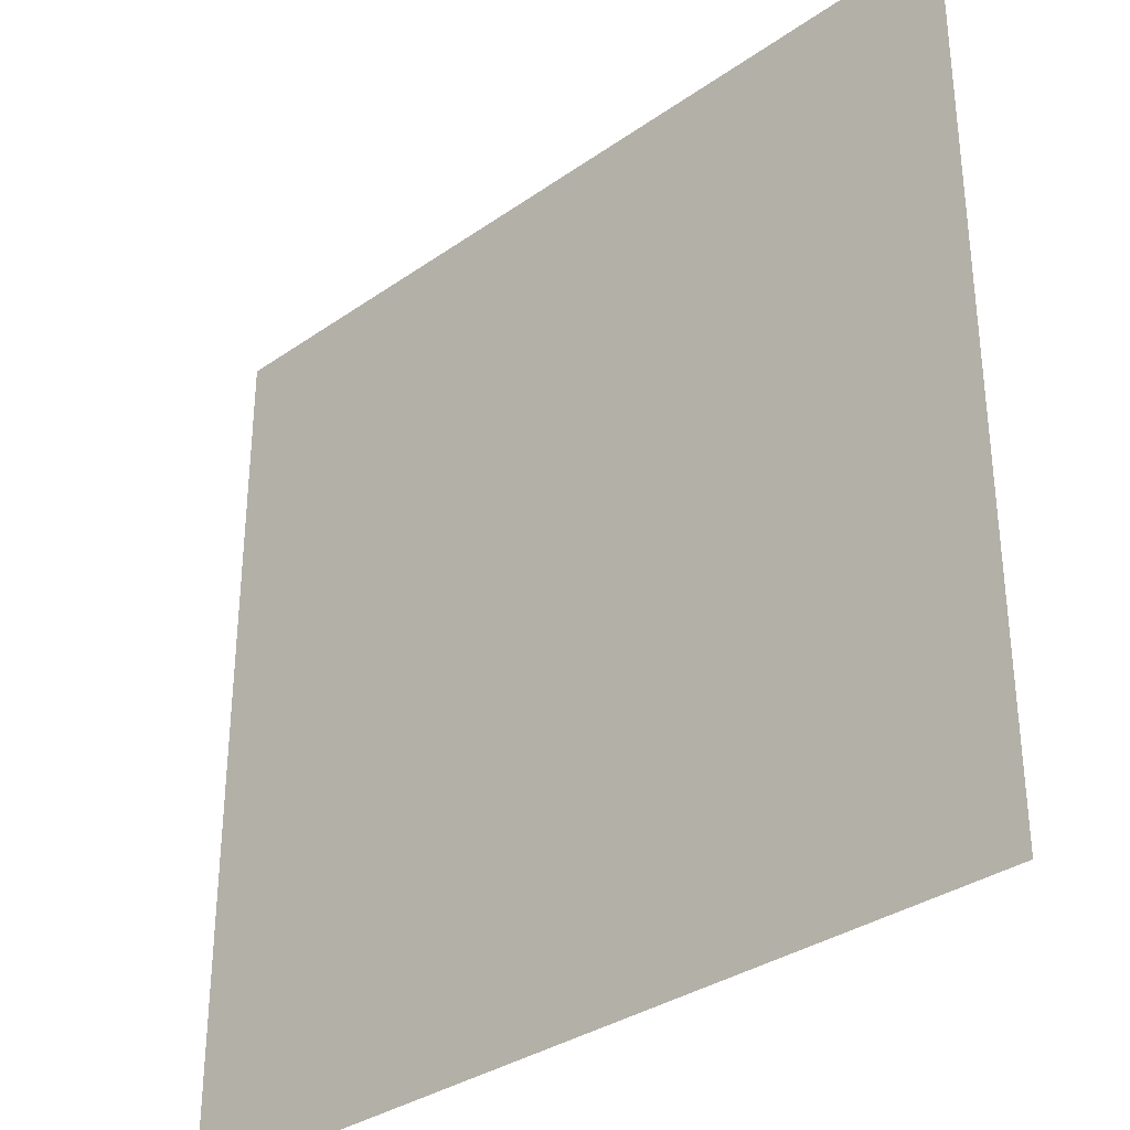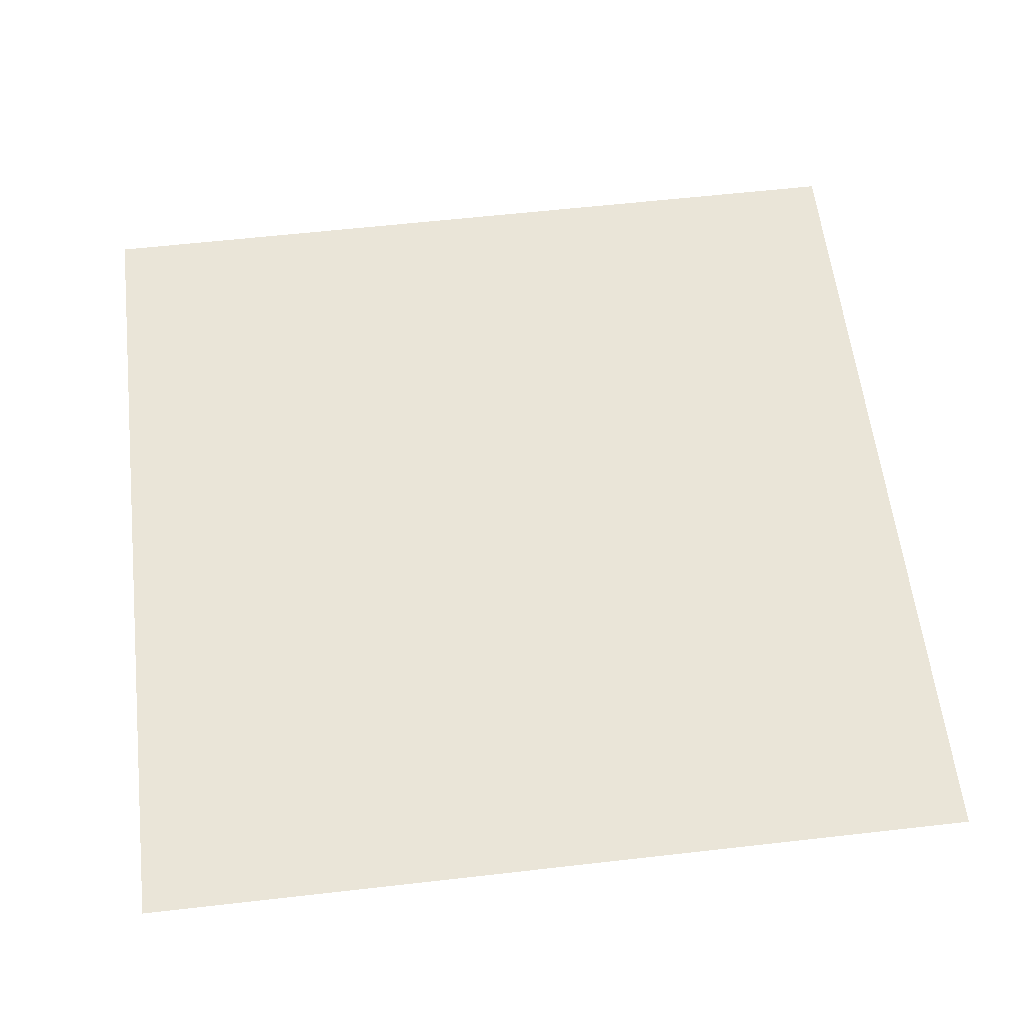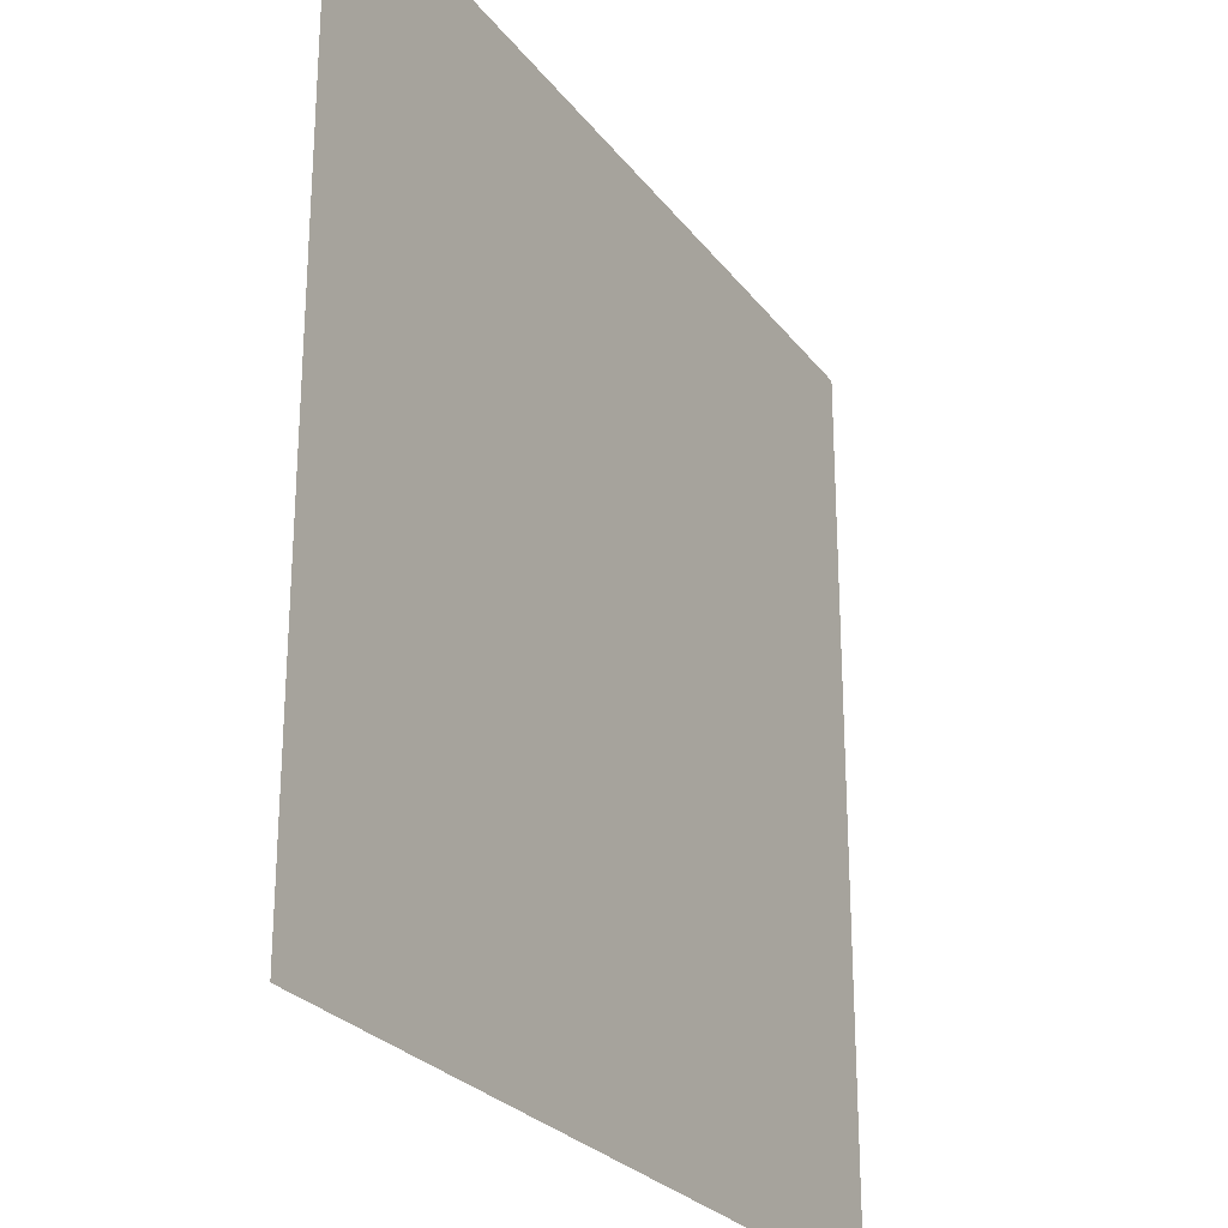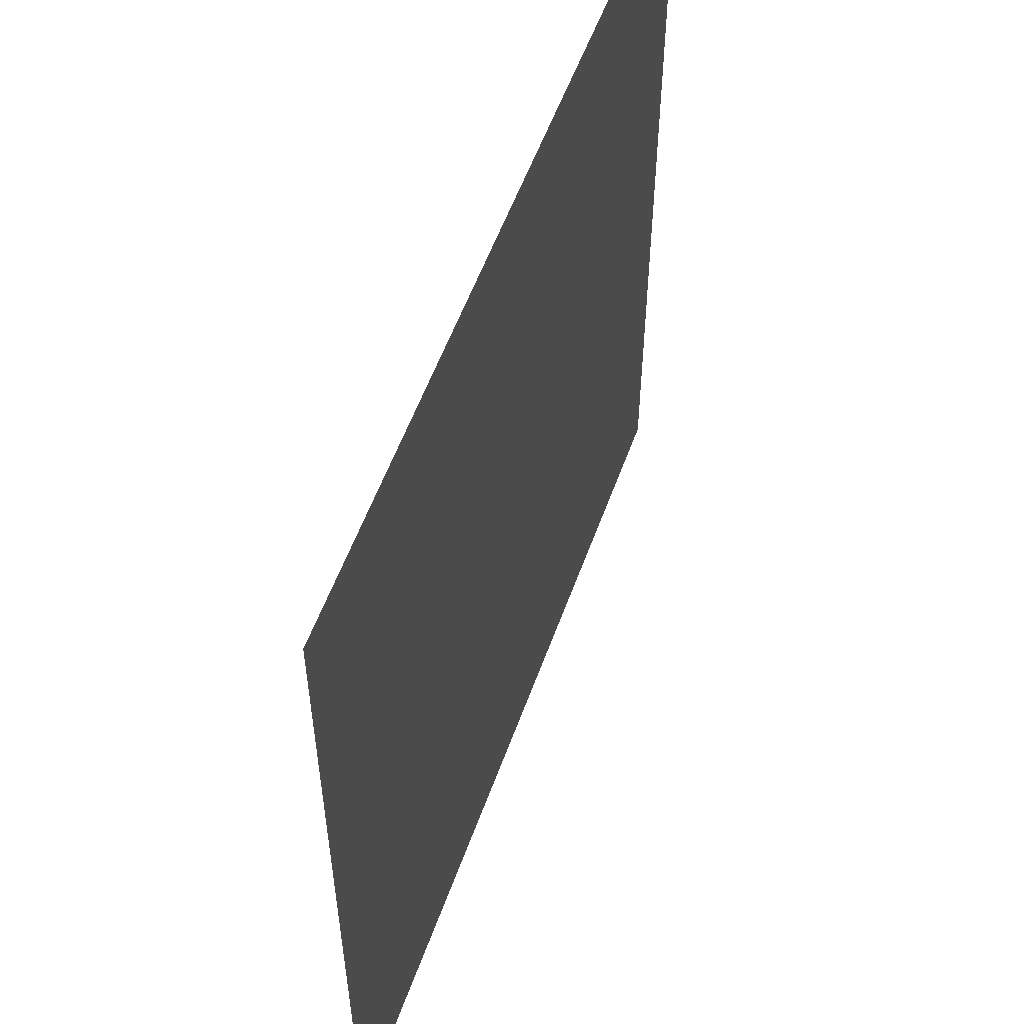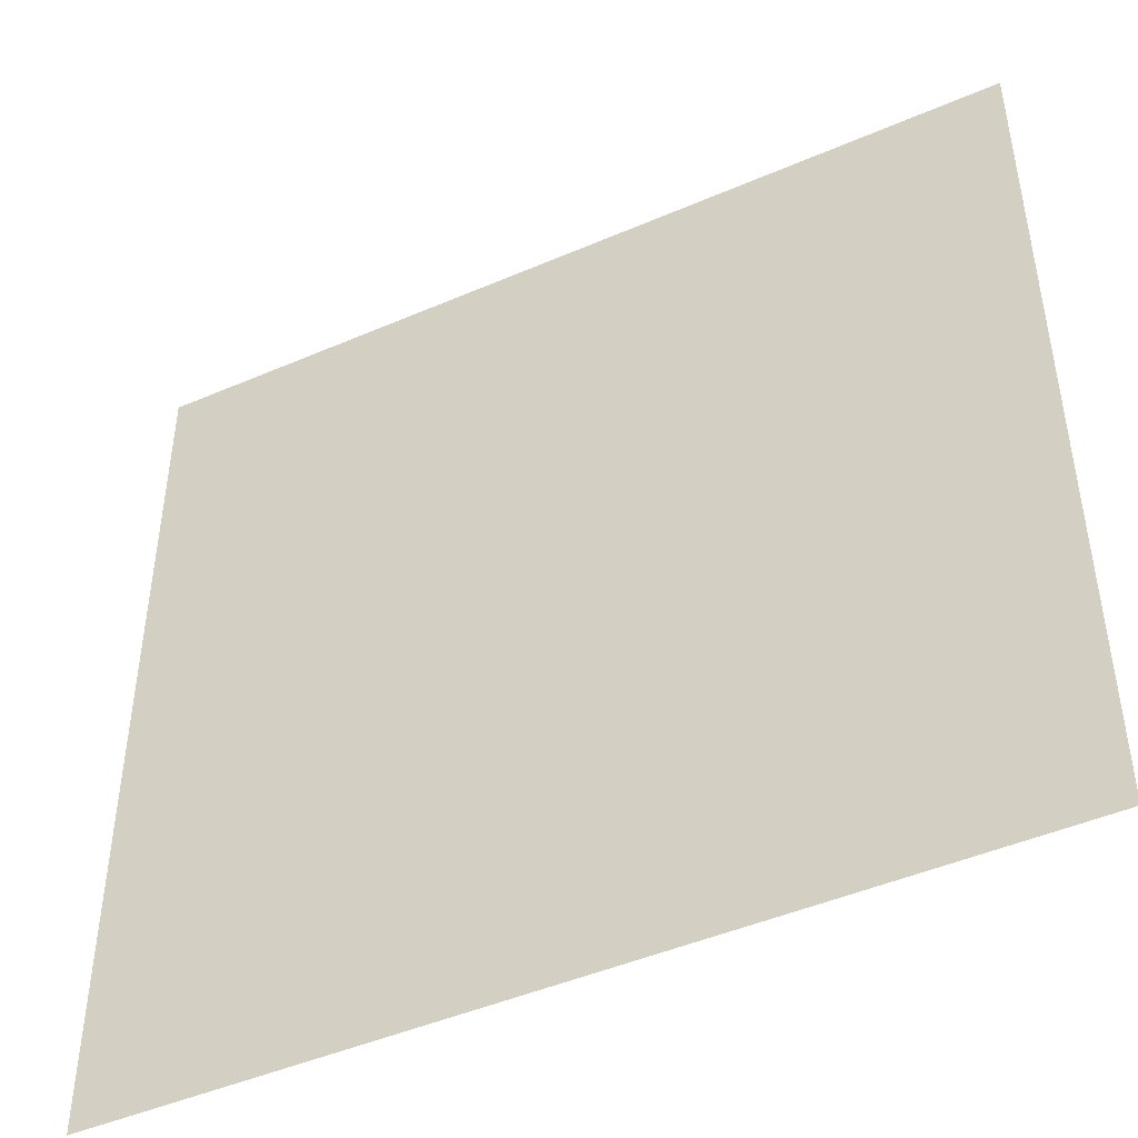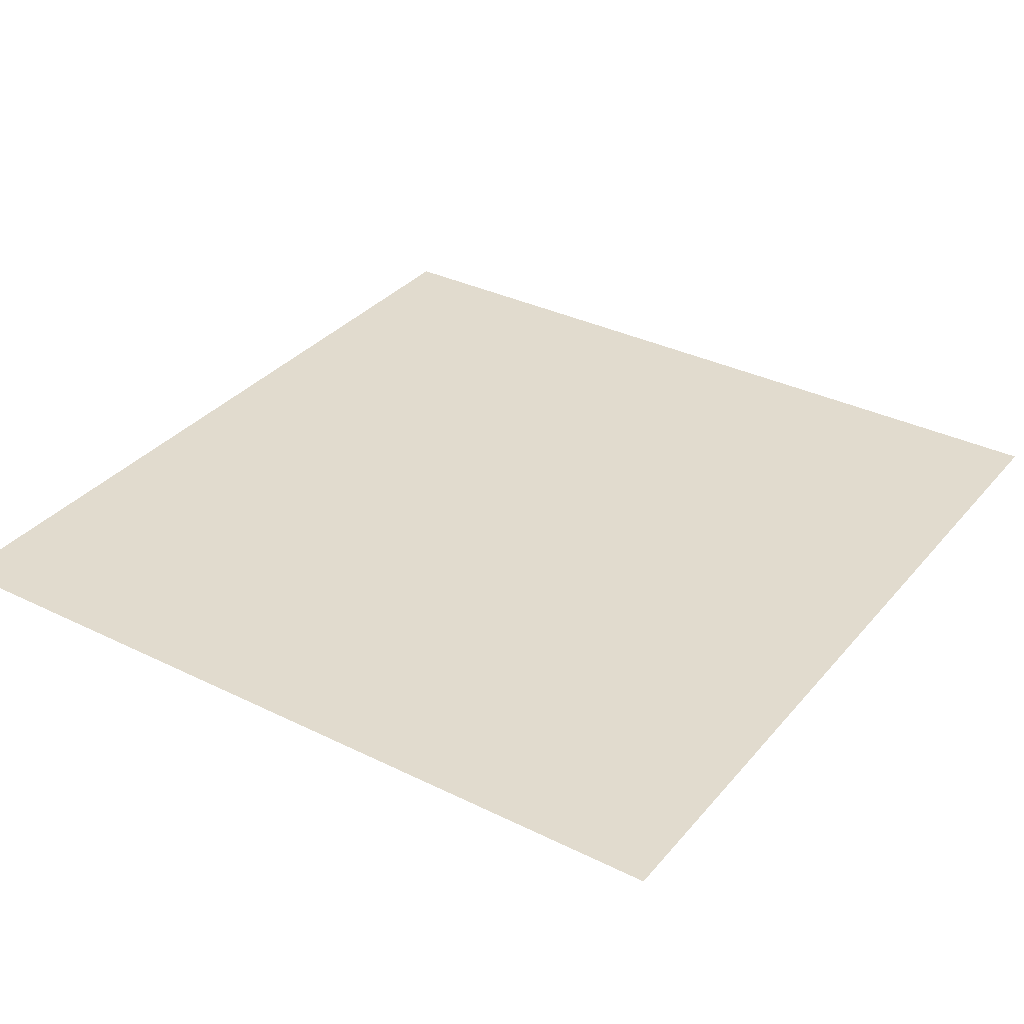
<metadata>
{"format":"obj","ext":"obj","renderer":"f3d","projection":"perspective","resolution":1024,"background":"white","views":[{"elev":-33.4,"azim":-136.3,"up":"+Z"},{"elev":59.1,"azim":-96.7,"up":"+Y"},{"elev":-26.1,"azim":118.5,"up":"+Z"},{"elev":56.0,"azim":109.7,"up":"+Z"},{"elev":-46.3,"azim":-153.7,"up":"+Z"},{"elev":33.8,"azim":123.8,"up":"+Y"}]}
</metadata>
<code>
g
v  -9.489 0 -0.499
v  9.489 0 -0.499
v  -9.489 0 18.48
v  9.489 0 18.48
g tree1
f 3 1 4
f 2 4 1
g
v  -9.489 0 -0.499
v  9.489 0 -0.499
v  -9.489 0 18.48
v  9.489 0 18.48
g tree1
f 5 7 8
f 8 6 5
g

</code>
